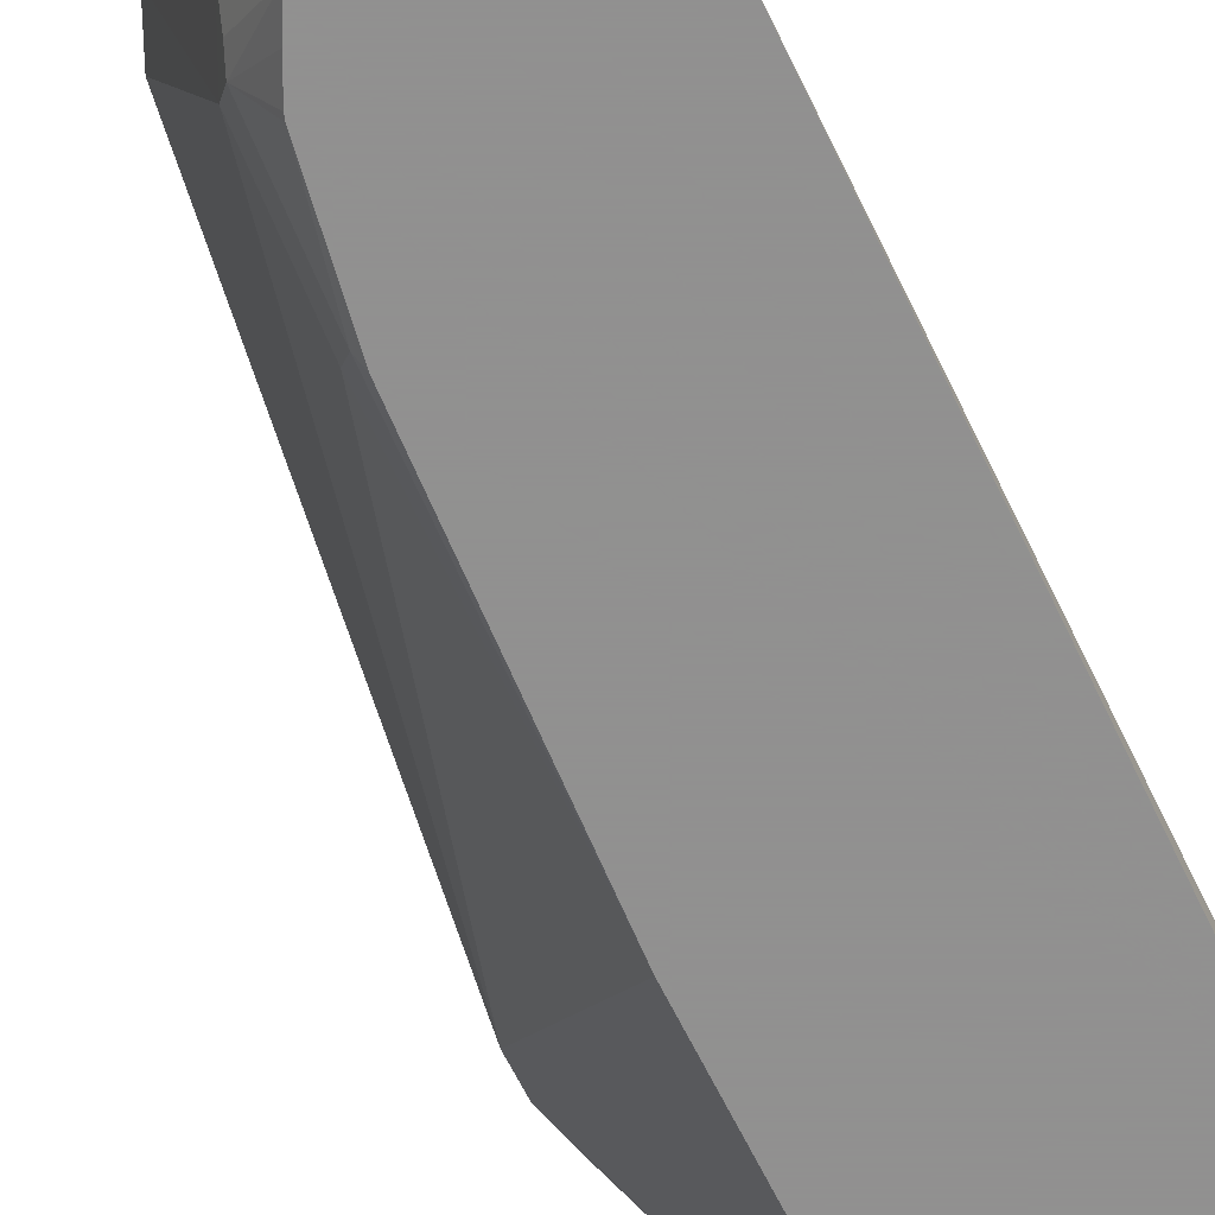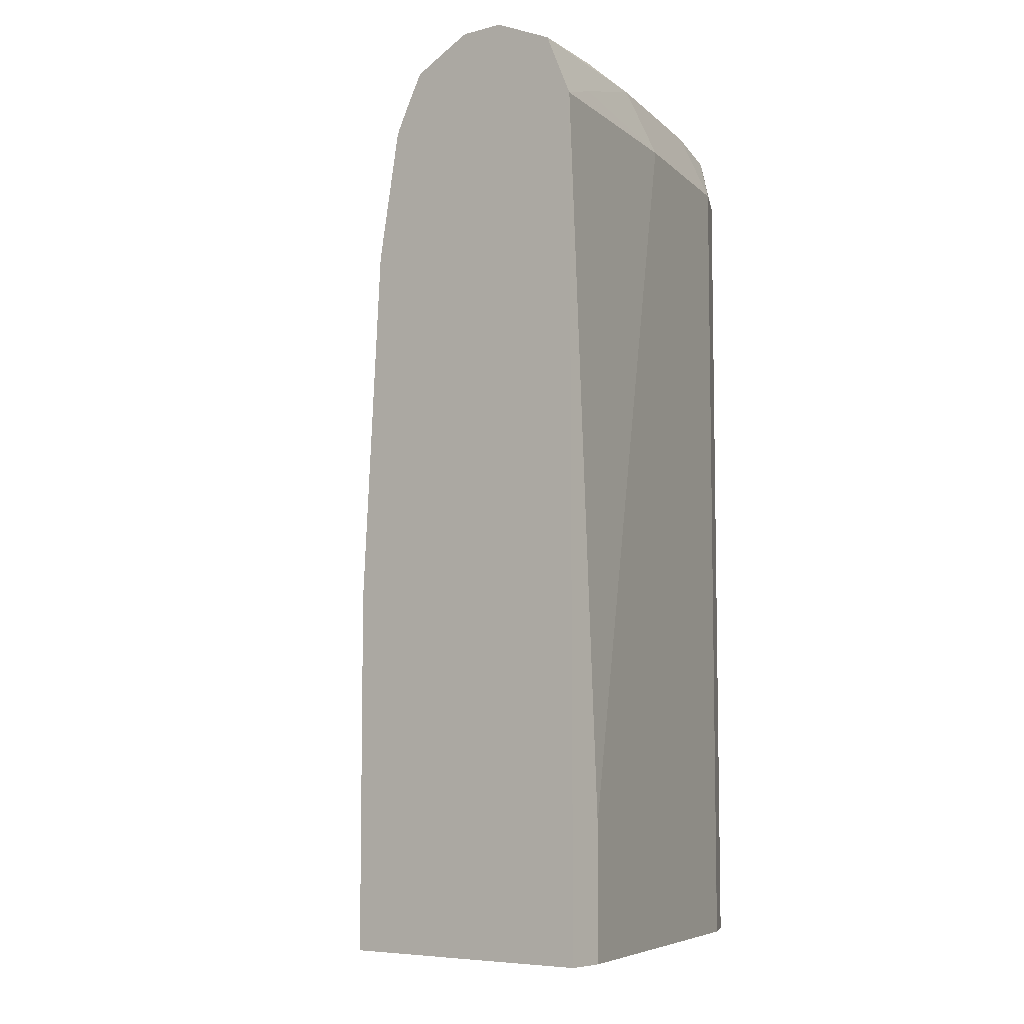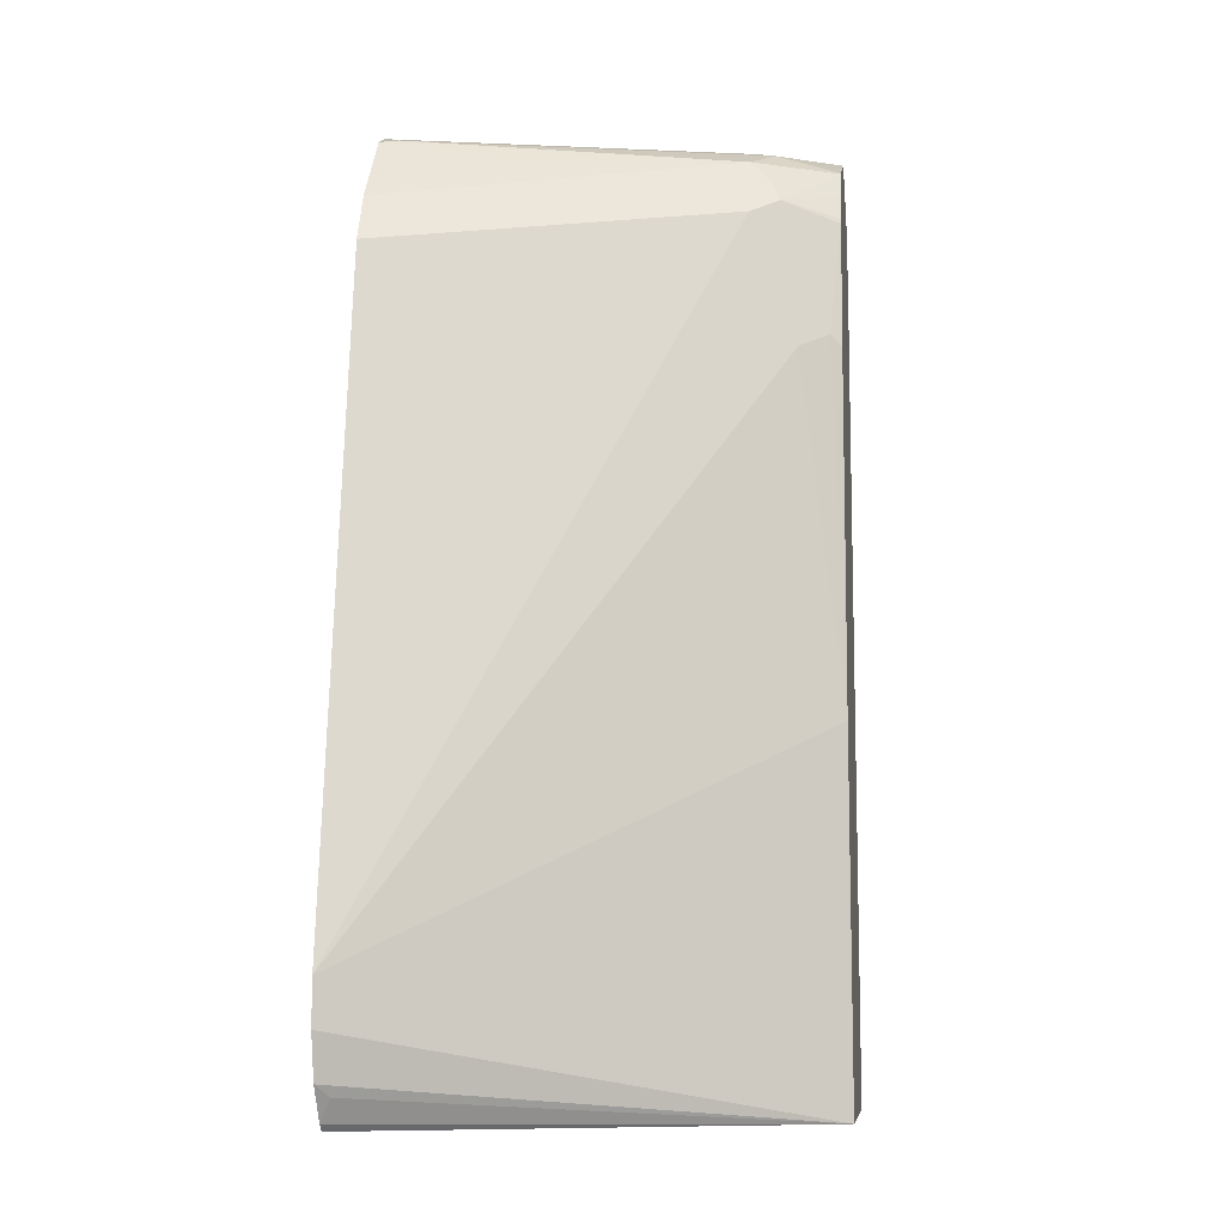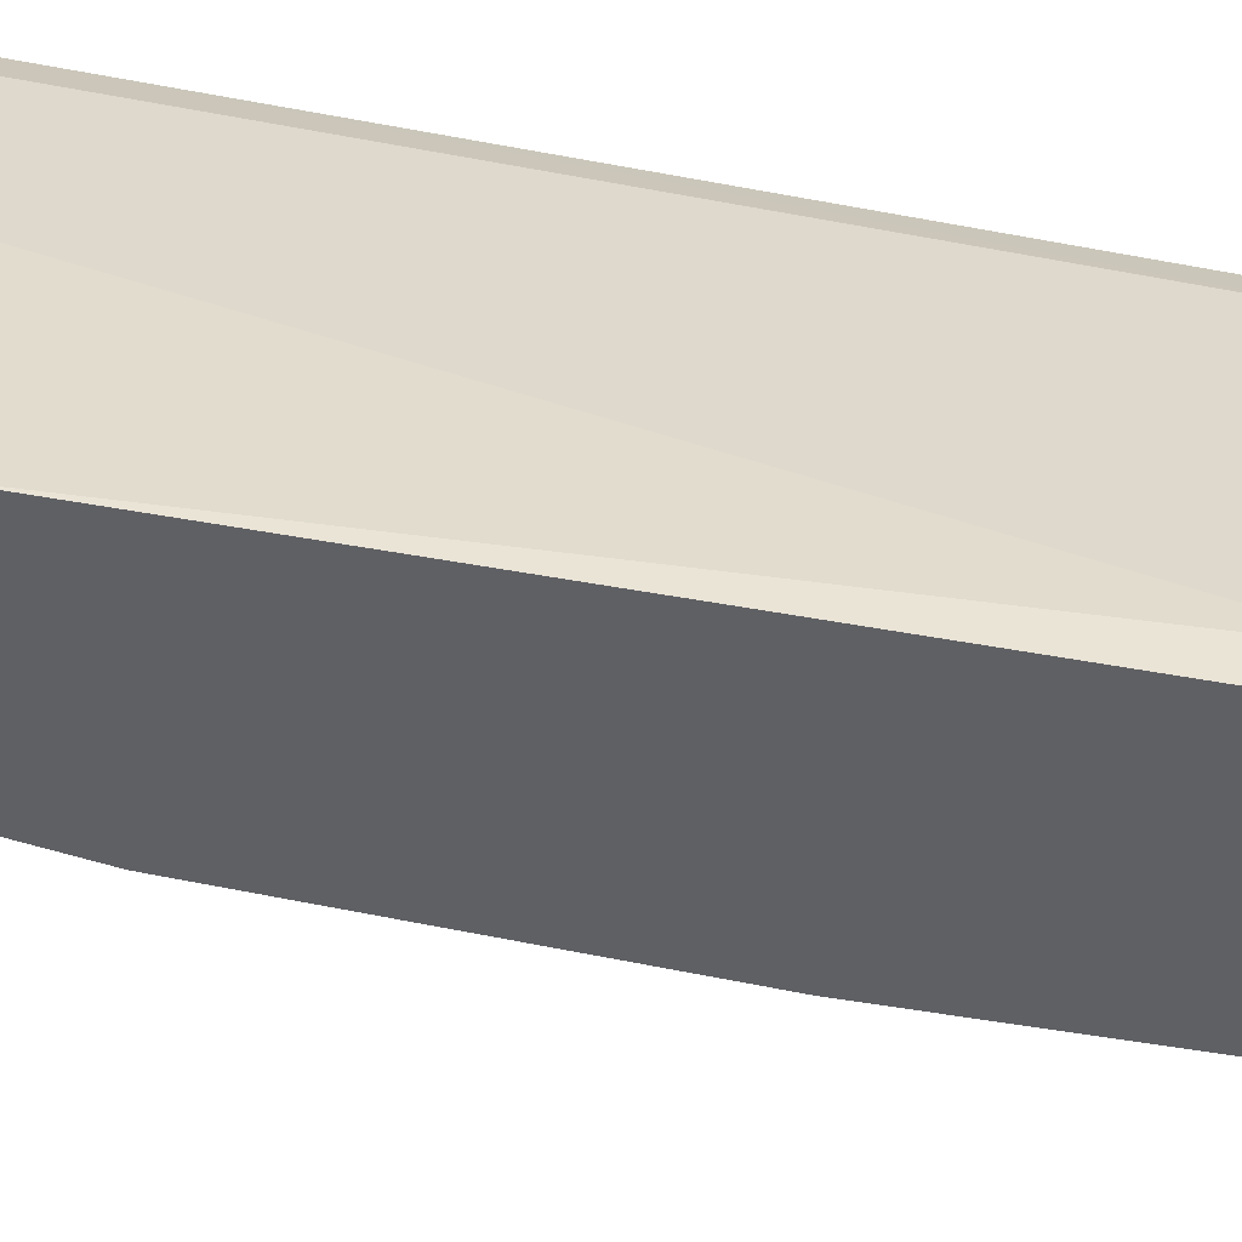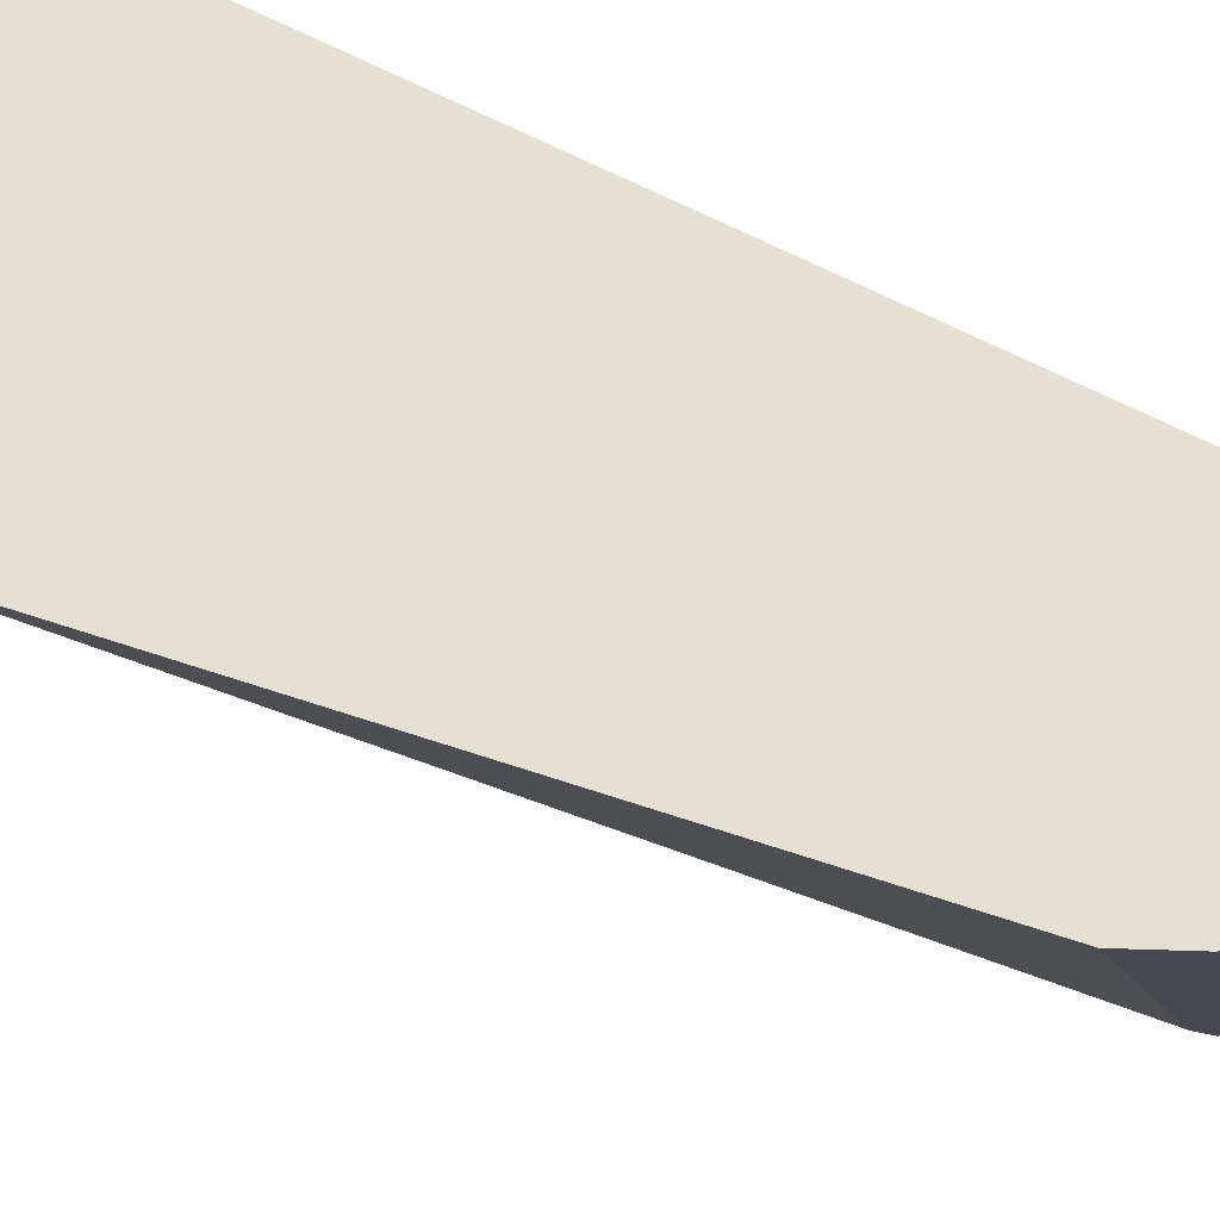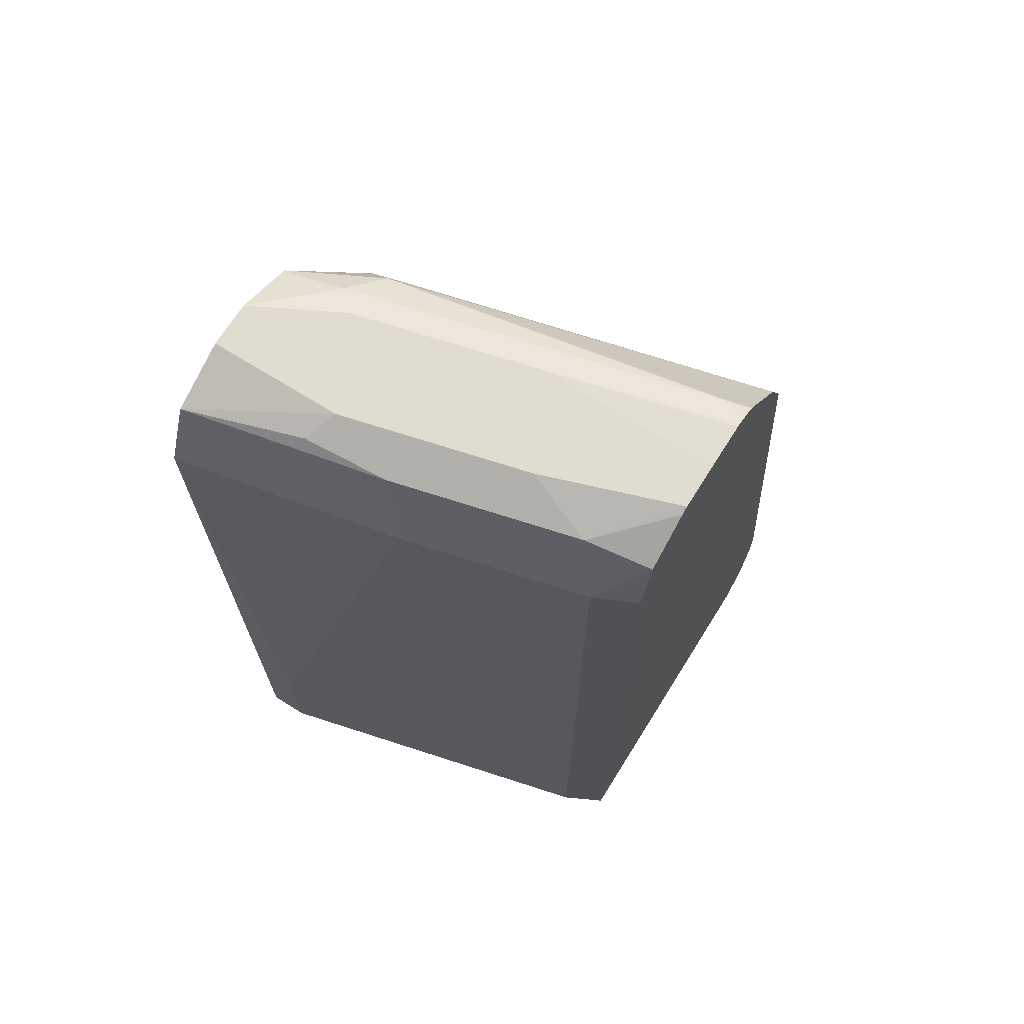
<metadata>
{"format":"obj","ext":"obj","renderer":"f3d","projection":"perspective","resolution":1024,"background":"white","views":[{"elev":-65.8,"azim":26.0,"up":"+Y"},{"elev":-6.9,"azim":37.7,"up":"+Z"},{"elev":-9.2,"azim":-82.6,"up":"+Z"},{"elev":-44.2,"azim":77.3,"up":"+Y"},{"elev":65.9,"azim":-62.5,"up":"+Y"},{"elev":69.5,"azim":122.0,"up":"+Z"}]}
</metadata>
<code>
v 0.3528 0.0196 0.5488
v 0.3528 0.001594 0.5488
v 0.3528 0.0196 0.4904
v 0.3332 0.098 0.8623
v 0.3524 0.001594 0.862
v 0.3528 0.001594 0.4904
v 0.3332 0.098 0.4904
v 0.3136 0.1764 0.8623
v 0.3234 0.08821 0.8917
v 0.3332 0.0588 0.8819
v 0.343 0.02941 0.8721
v 0.3407 0.001594 0.8894
v 0.2352 0.001594 0.4904
v 0.3136 0.1764 0.4904
v 0.3046 0.1944 0.8607
v 0.2982 0.1944 0.8862
v 0.3038 0.1666 0.8917
v 0.3134 0.1768 0.4904
v 0.294 0.1372 0.9015
v 0.3136 0.0588 0.9015
v 0.3266 0.05227 0.895
v 0.3136 0.001594 0.9015
v 0.1403 0.1944 0.5276
v 0.1453 0.1944 0.508
v 0.1503 0.1894 0.503
v 0.1552 0.1944 0.4931
v 0.1584 0.1944 0.4904
v 0.2352 0.001594 0.6484
v 0.3046 0.1944 0.4904
v 0.2864 0.1944 0.894
v 0.2775 0.1944 0.8999
v 0.2744 0.1944 0.9015
v 0.294 0.001594 0.9015
v 0.1403 0.1944 0.5472
v 0.2442 0.001594 0.8051
v 0.2417 0.006539 0.8101
v 0.2352 0.0196 0.8035
v 0.2548 0.1944 0.9015
v 0.2744 0.03921 0.9015
v 0.2646 0.02941 0.8966
v 0.2804 0.001594 0.8949
v 0.187 0.1944 0.8411
v 0.2352 0.03921 0.8623
v 0.254 0.001594 0.8615
v 0.2417 0.02615 0.8689
v 0.2352 0.1944 0.9009
v 0.2548 0.1176 0.9015
v 0.2254 0.1862 0.8966
v 0.2482 0.03921 0.8885
v 0.2673 0.001594 0.8882
v 0.2684 0.001594 0.8889
v 0.1976 0.1944 0.8631
v 0.2548 0.001594 0.8639
v 0.2608 0.001594 0.8759
v 0.245 0.02941 0.877
v 0.2336 0.1944 0.9007
v 0.2226 0.1944 0.8953
v 0.2287 0.1372 0.8885
f 19 47 39
f 19 39 33
f 19 33 22
f 19 22 20
f 28 36 37
f 28 35 36
f 28 37 34
f 19 38 47
f 33 40 41
f 33 39 40
f 24 26 25
f 19 32 38
f 15 38 32
f 17 31 32
f 17 30 31
f 16 30 17
f 15 30 16
f 15 31 30
f 15 32 31
f 15 46 38
f 15 56 46
f 15 57 56
f 15 52 57
f 34 37 43
f 15 42 52
f 17 32 19
f 34 43 42
f 45 55 49
f 36 44 45
f 15 34 42
f 52 58 57
f 49 58 52
f 49 57 58
f 49 55 50
f 48 57 49
f 48 56 57
f 47 56 48
f 46 56 47
f 45 50 55
f 45 54 50
f 45 53 54
f 44 53 45
f 43 49 52
f 43 45 49
f 42 43 52
f 40 51 41
f 40 50 51
f 40 49 50
f 40 48 49
f 40 47 48
f 39 47 40
f 38 46 47
f 36 43 37
f 36 45 43
f 35 44 36
f 15 23 34
f 3 29 18
f 15 26 24
f 3 14 7
f 3 18 14
f 3 27 29
f 3 13 27
f 3 6 13
f 2 13 6
f 2 28 13
f 2 35 28
f 2 44 35
f 2 53 44
f 2 54 53
f 4 8 9
f 2 50 54
f 2 41 51
f 2 33 41
f 2 22 33
f 2 12 22
f 2 5 12
f 1 5 2
f 1 7 4
f 1 3 7
f 1 6 3
f 1 2 6
f 15 24 23
f 2 51 50
f 4 9 10
f 1 4 5
f 4 11 5
f 15 27 26
f 4 10 11
f 15 29 27
f 15 18 29
f 13 28 34
f 13 26 27
f 13 25 26
f 13 24 25
f 13 23 24
f 12 20 22
f 12 21 20
f 10 12 11
f 9 12 10
f 13 34 23
f 9 20 21
f 9 21 12
f 5 11 12
f 8 15 16
f 4 7 14
f 8 16 17
f 4 14 8
f 8 14 18
f 8 18 15
f 9 17 19
f 9 19 20
f 8 17 9

</code>
